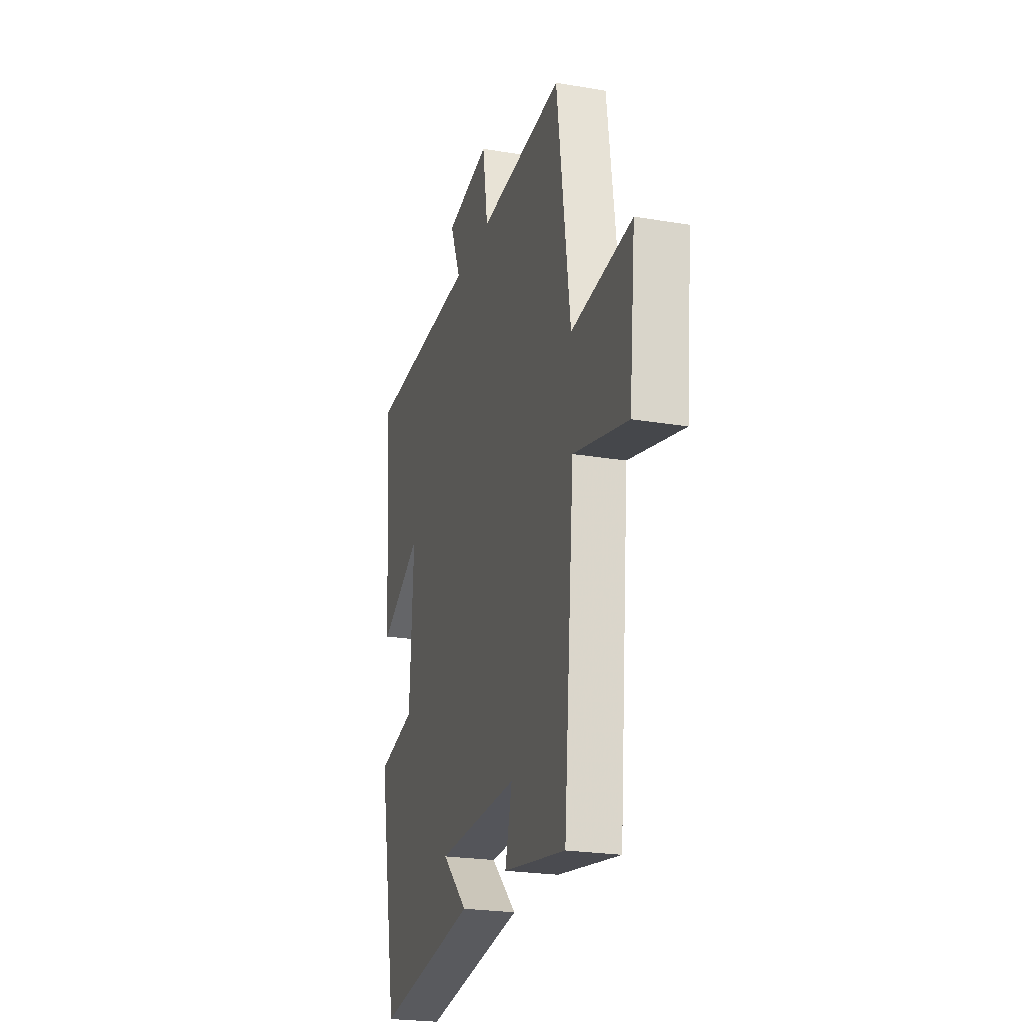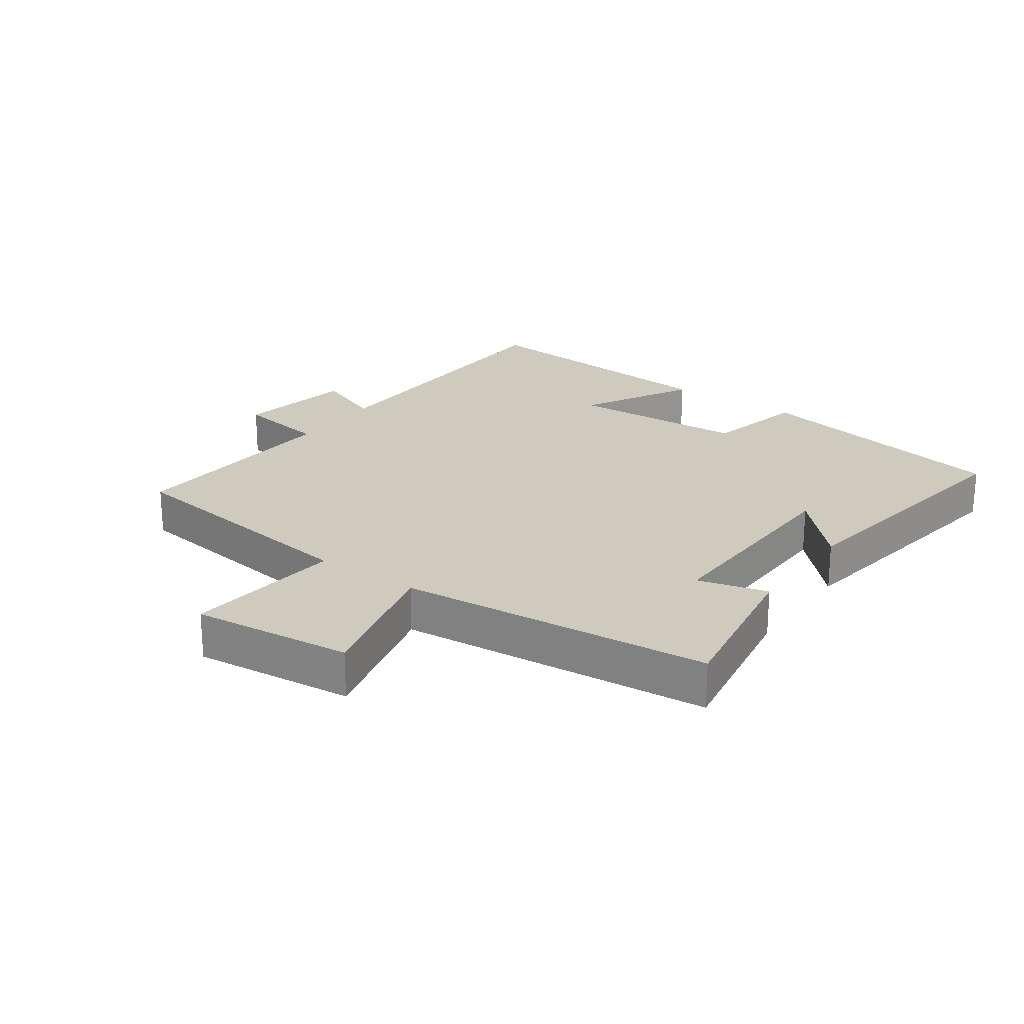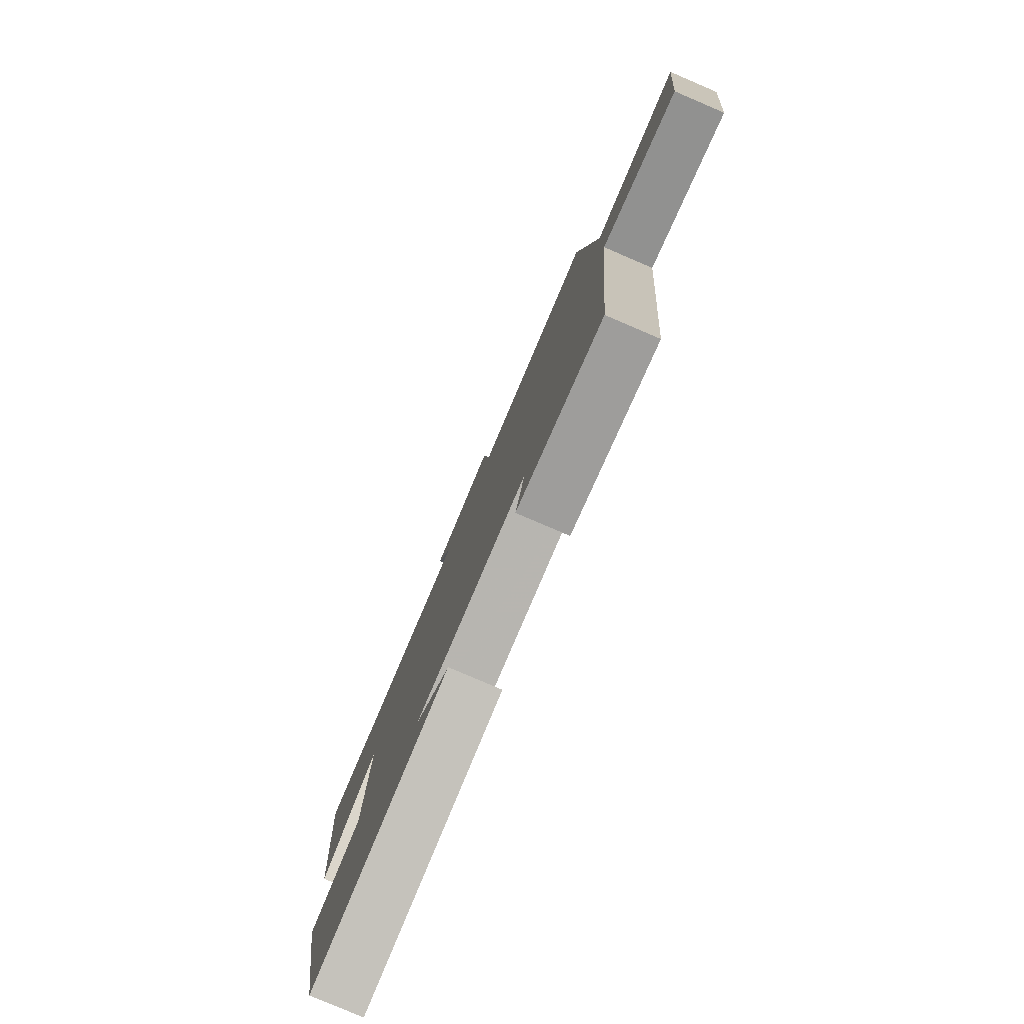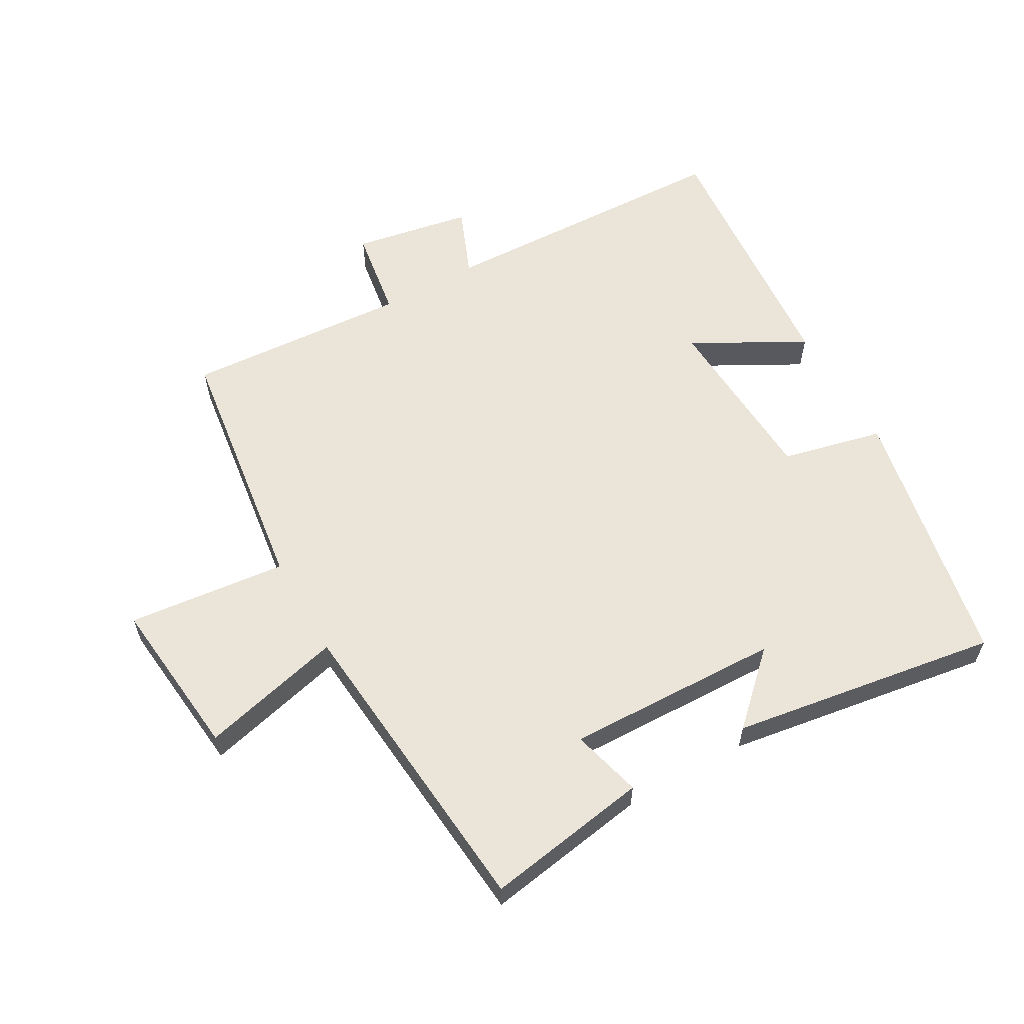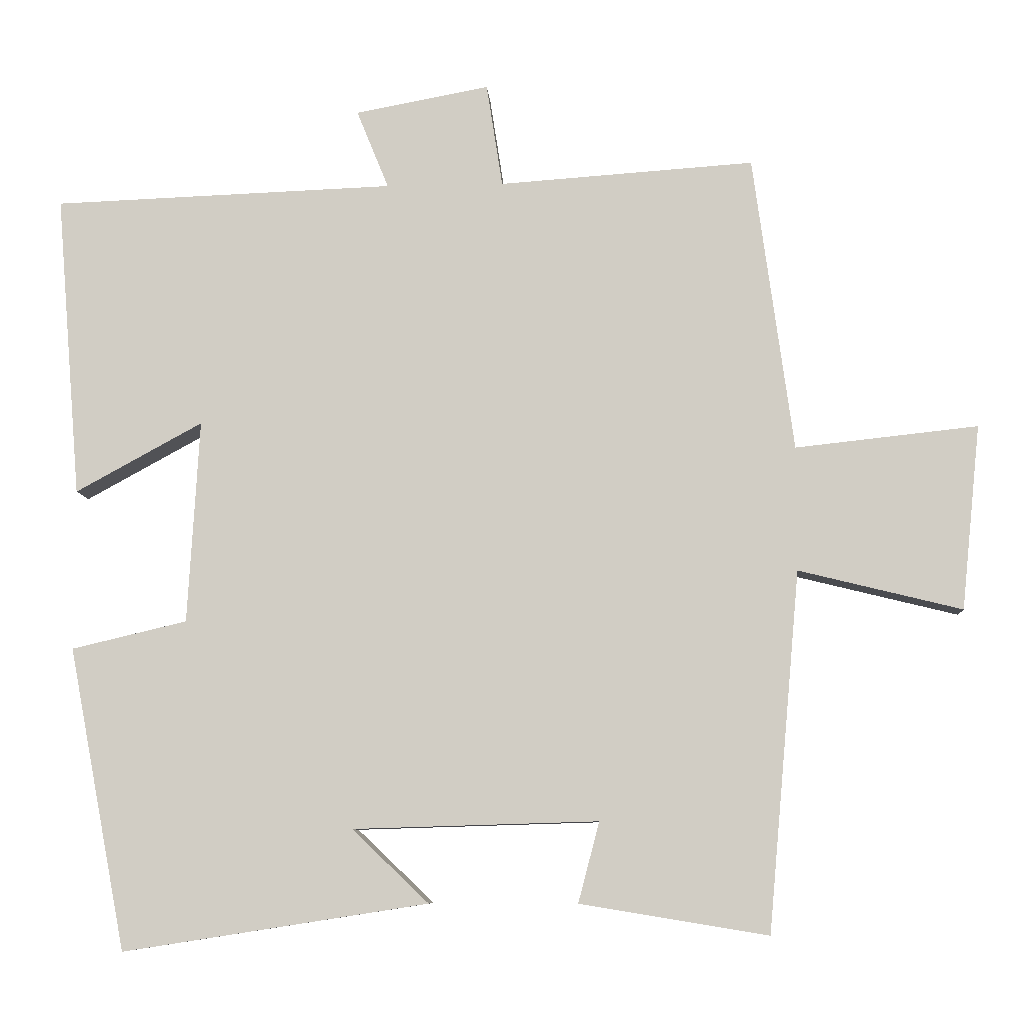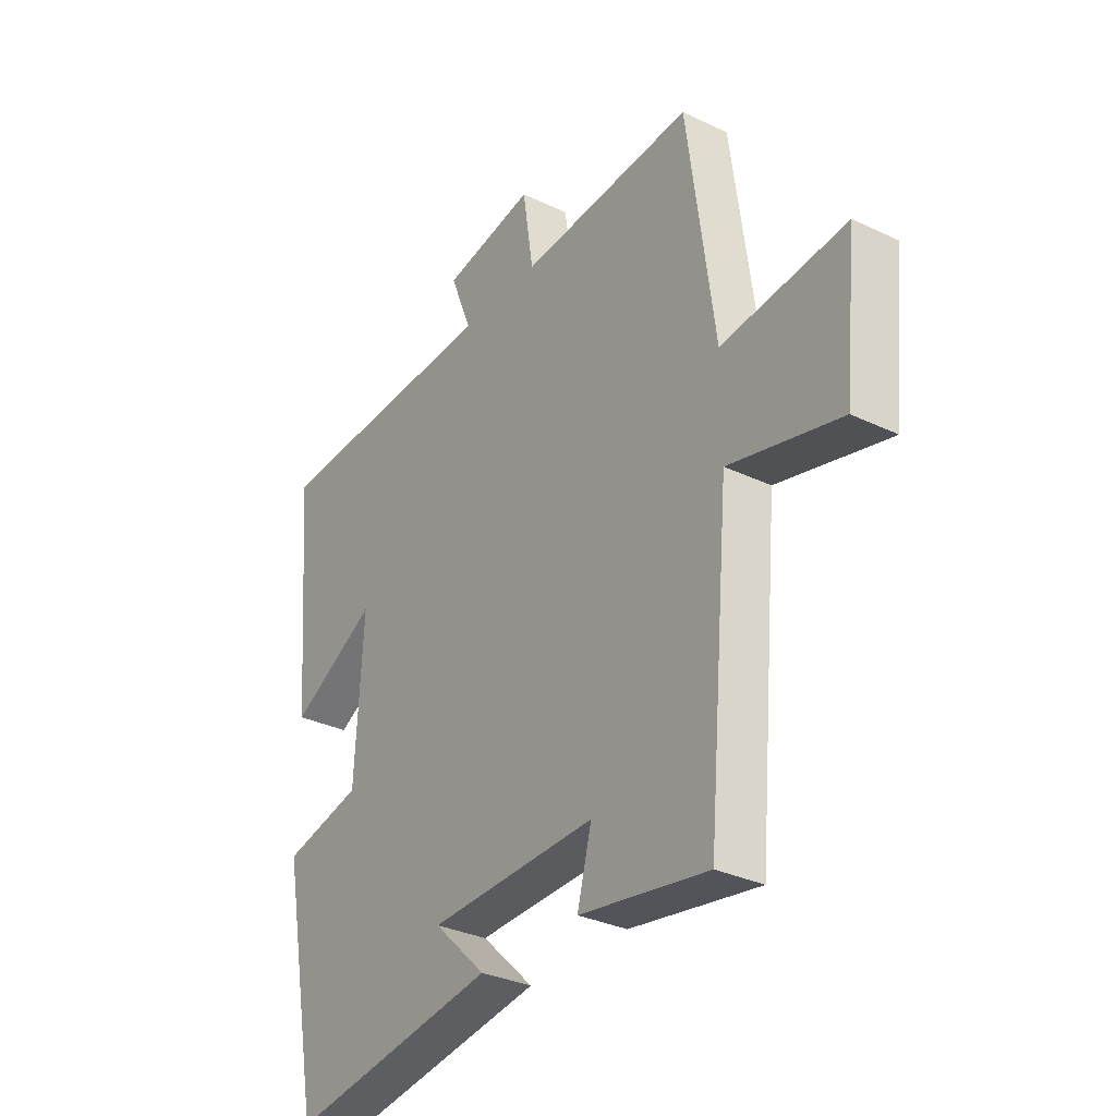
<metadata>
{"format":"obj","ext":"obj","renderer":"f3d","projection":"perspective","resolution":1024,"background":"white","views":[{"elev":-23.4,"azim":74.0,"up":"+Z"},{"elev":23.2,"azim":125.2,"up":"+Y"},{"elev":-79.6,"azim":66.8,"up":"+Z"},{"elev":59.6,"azim":150.4,"up":"+Y"},{"elev":-8.3,"azim":3.8,"up":"+Z"},{"elev":-31.7,"azim":56.0,"up":"+Z"}]}
</metadata>
<code>
v 0.456 0.07 -0.542
v 0.199 0.07 -0.5
v 0.228 0.07 -0.39
v -0.108 0.07 -0.4
v -0.003 0.07 -0.5
v -0.421 0.07 -0.565
v -0.5 0.07 -0.152
v -0.342 0.07 -0.115
v -0.326 0.07 0.163
v -0.5 0.07 0.068
v -0.534 0.07 0.483
v -0.066 0.07 0.5
v -0.11 0.07 0.608
v 0.074 0.07 0.642
v 0.096 0.07 0.5
v 0.445 0.07 0.524
v 0.5 0.07 0.119
v 0.749 0.07 0.146
v 0.723 0.07 -0.106
v 0.5 0.07 -0.051
v 0.456 0 -0.542
v 0.199 0 -0.5
v 0.228 0 -0.39
v -0.108 0 -0.4
v -0.003 0 -0.5
v -0.421 0 -0.565
v -0.5 0 -0.152
v -0.342 0 -0.115
v -0.326 0 0.163
v -0.5 0 0.068
v -0.534 0 0.483
v -0.066 0 0.5
v -0.11 0 0.608
v 0.074 0 0.642
v 0.096 0 0.5
v 0.445 0 0.524
v 0.5 0 0.119
v 0.749 0 0.146
v 0.723 0 -0.106
v 0.5 0 -0.051
f 17 18 19 20
f 15 16 17 20
f 15 20 1
f 12 13 14 15
f 9 10 11 12
f 8 9 12 15
f 6 7 8
f 4 5 6
f 4 6 8 15
f 1 2 3
f 15 1 3
f 3 4 15
f 40 39 38 37
f 40 37 36 35
f 21 40 35
f 35 34 33 32
f 32 31 30 29
f 35 32 29 28
f 28 27 26
f 26 25 24
f 35 28 26 24
f 23 22 21
f 23 21 35
f 35 24 23
f 1 21 22 2
f 2 22 23 3
f 3 23 24 4
f 4 24 25 5
f 5 25 26 6
f 6 26 27 7
f 7 27 28 8
f 8 28 29 9
f 9 29 30 10
f 10 30 31 11
f 11 31 32 12
f 12 32 33 13
f 13 33 34 14
f 14 34 35 15
f 15 35 36 16
f 16 36 37 17
f 17 37 38 18
f 18 38 39 19
f 19 39 40 20
f 20 40 21 1

</code>
